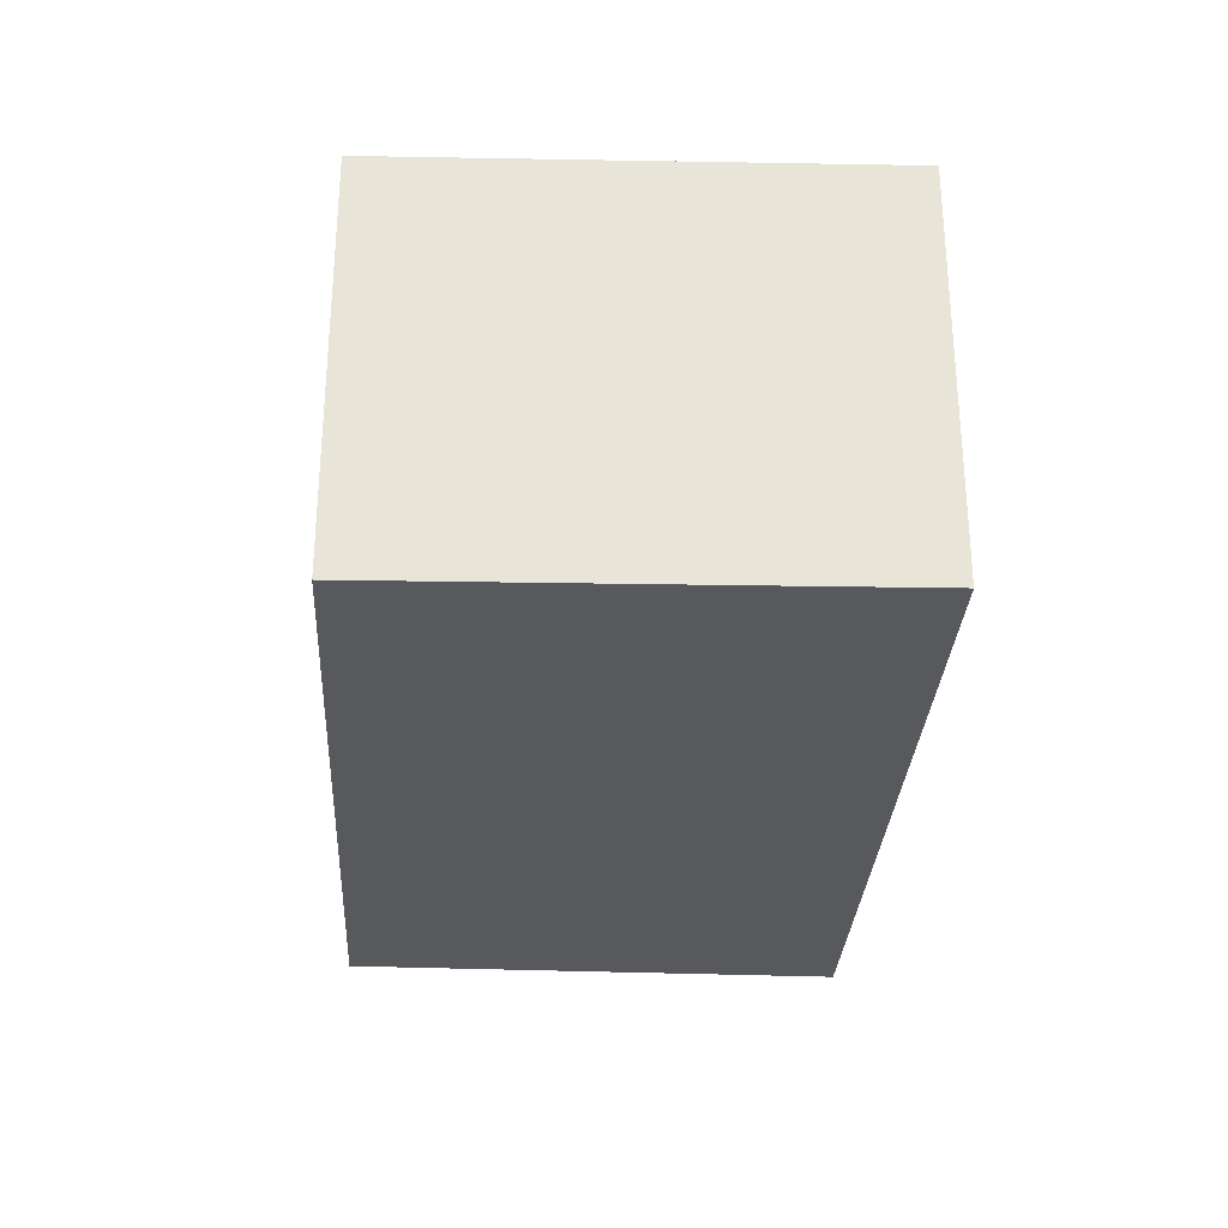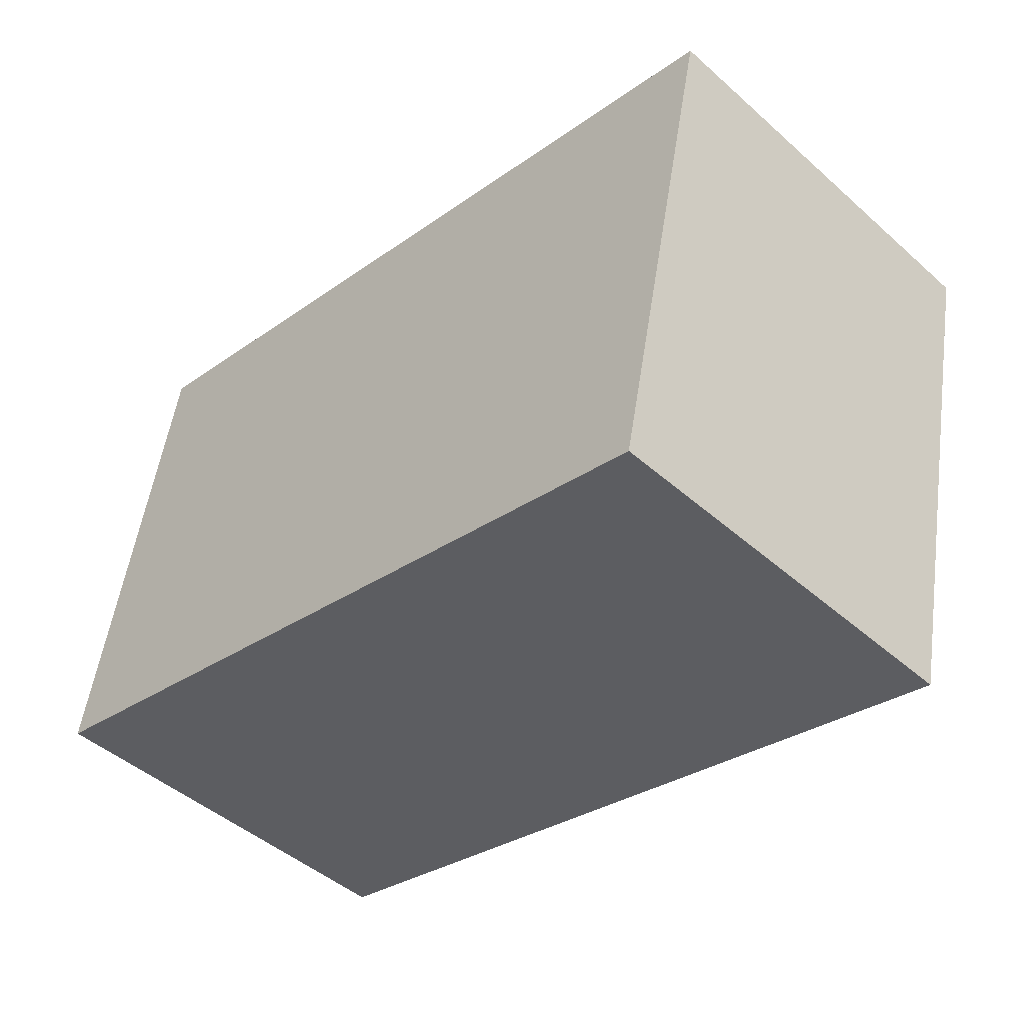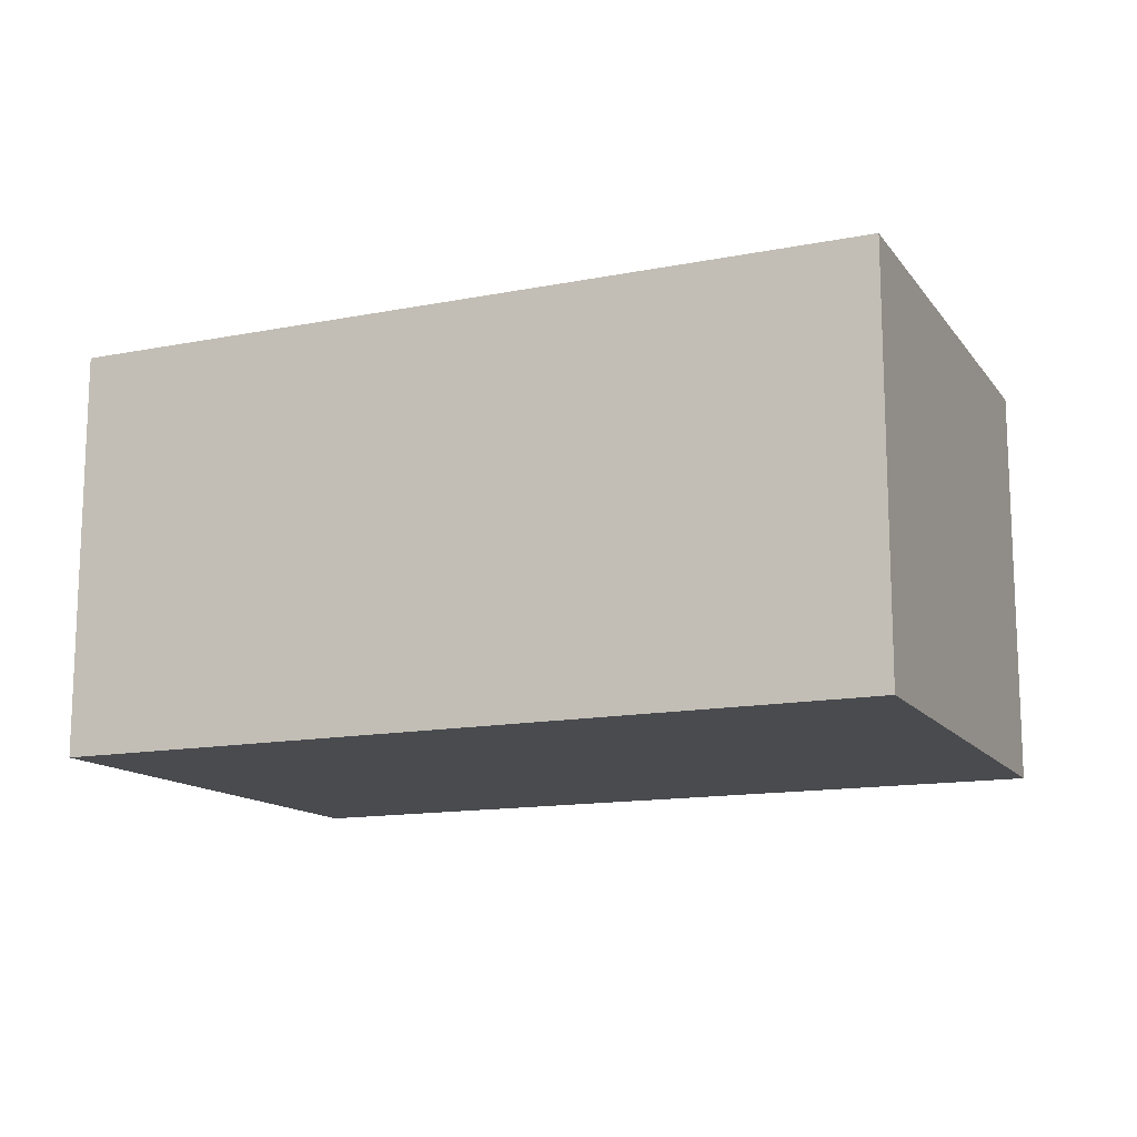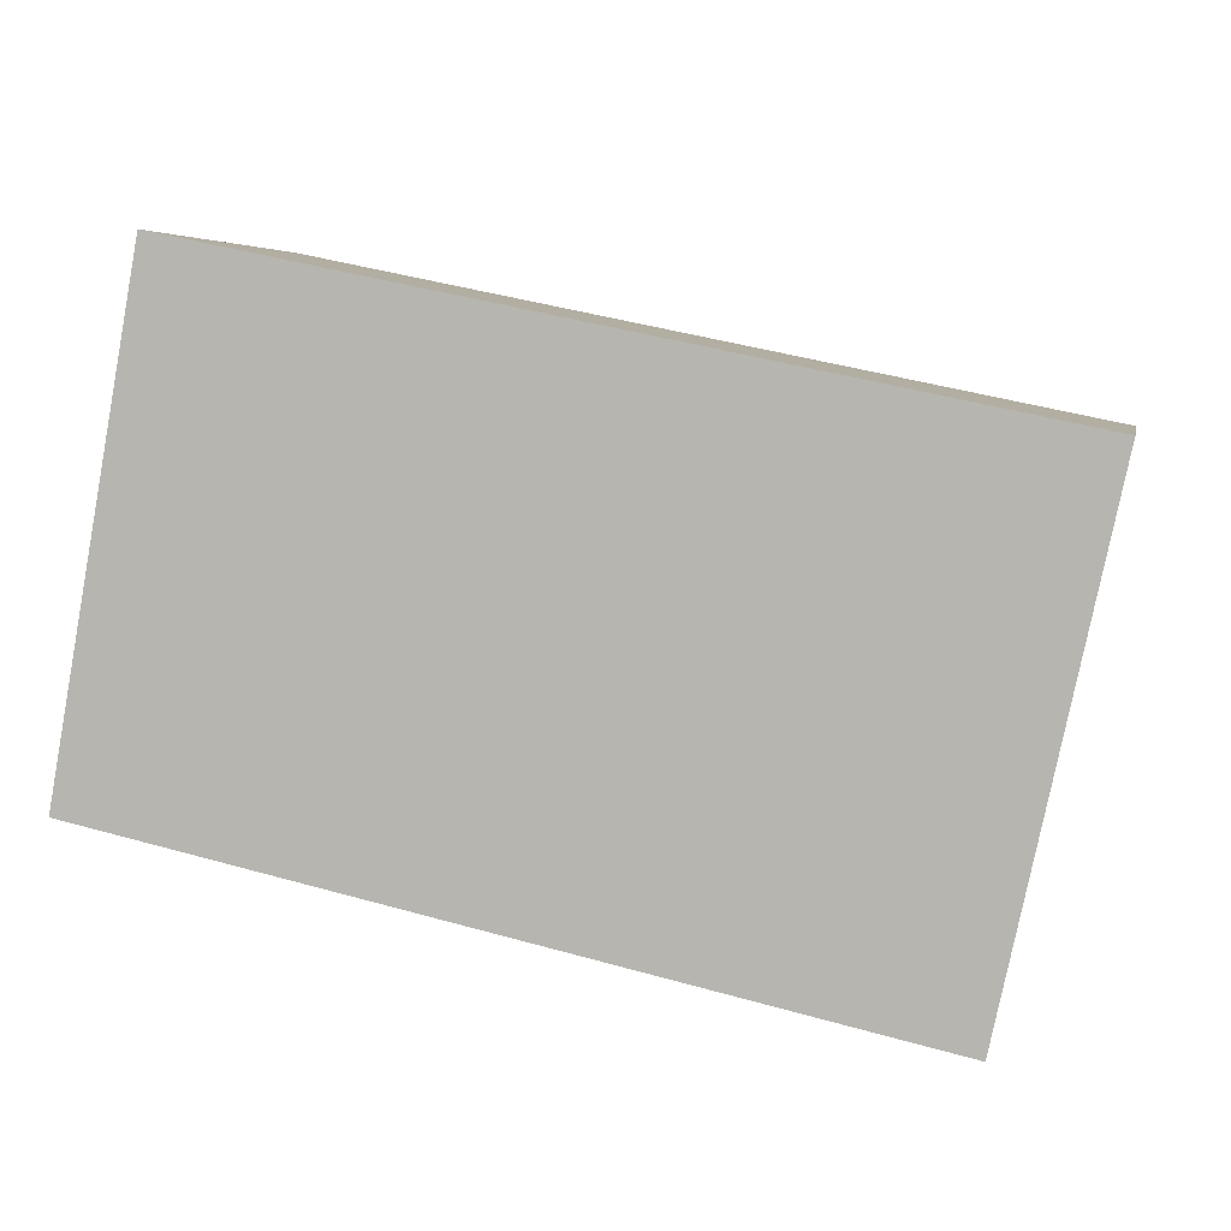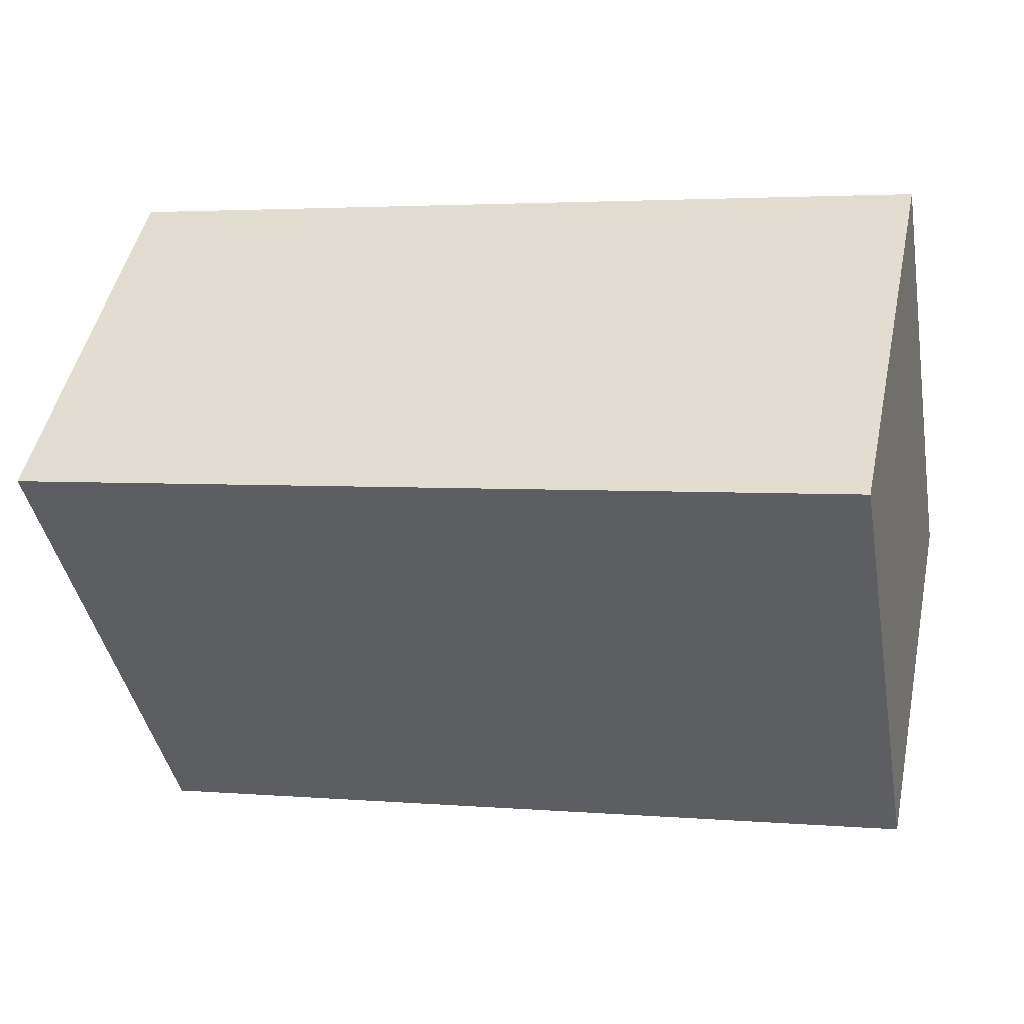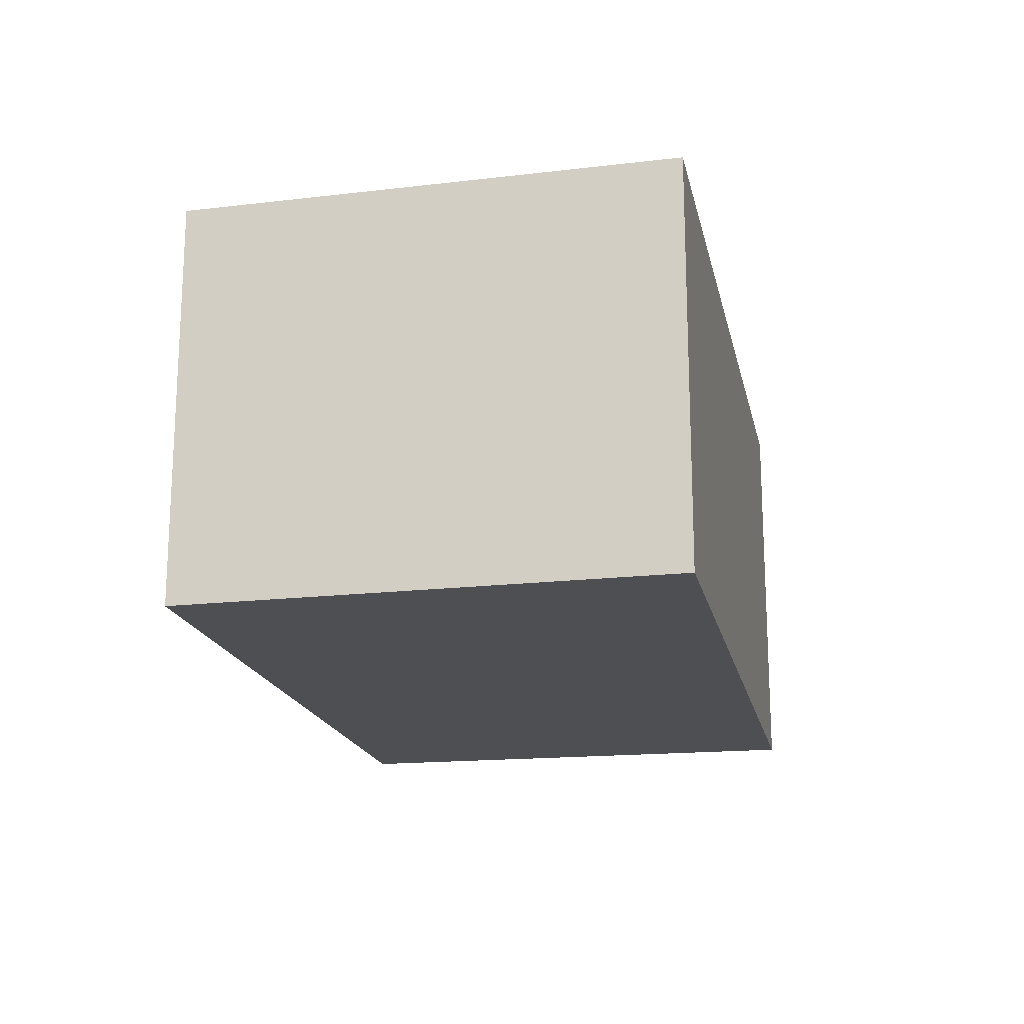
<metadata>
{"format":"obj","ext":"obj","renderer":"f3d","projection":"perspective","resolution":1024,"background":"white","views":[{"elev":-29.2,"azim":-81.3,"up":"+Y"},{"elev":-46.4,"azim":44.9,"up":"+Z"},{"elev":-13.8,"azim":35.3,"up":"+Y"},{"elev":5.2,"azim":11.4,"up":"+Z"},{"elev":48.3,"azim":-168.0,"up":"+Z"},{"elev":-17.8,"azim":-66.7,"up":"+Y"}]}
</metadata>
<code>
v  17.2 8.918 -3.698
v  15.75 8.918 7.898
v  19.55 8.918 7.117
v  2.092 8.918 10.7
v  0 8.918 5.461e-16
v  1.11 8.918 6.186
v  1.926 8.918 10.74
v  1.926 -6.575e-16 10.74
v  2.092 -6.554e-16 10.7
v  15.75 -4.836e-16 7.898
v  19.55 -4.358e-16 7.117
v  17.2 2.264e-16 -3.698
v  0 0 0
v  1.11 -3.788e-16 6.186
g defaultobject
f 1 2 3
f 2 1 4
f 4 1 5
f 4 5 6
f 4 6 7
f 8 4 7
f 4 8 2
f 2 8 9
f 2 9 10
f 2 10 3
f 3 10 11
f 11 1 3
f 1 11 12
f 12 5 1
f 5 12 13
f 6 8 7
f 8 6 5
f 8 5 14
f 14 5 13
f 10 12 11
f 12 10 13
f 13 10 9
f 13 9 14
f 14 9 8

</code>
